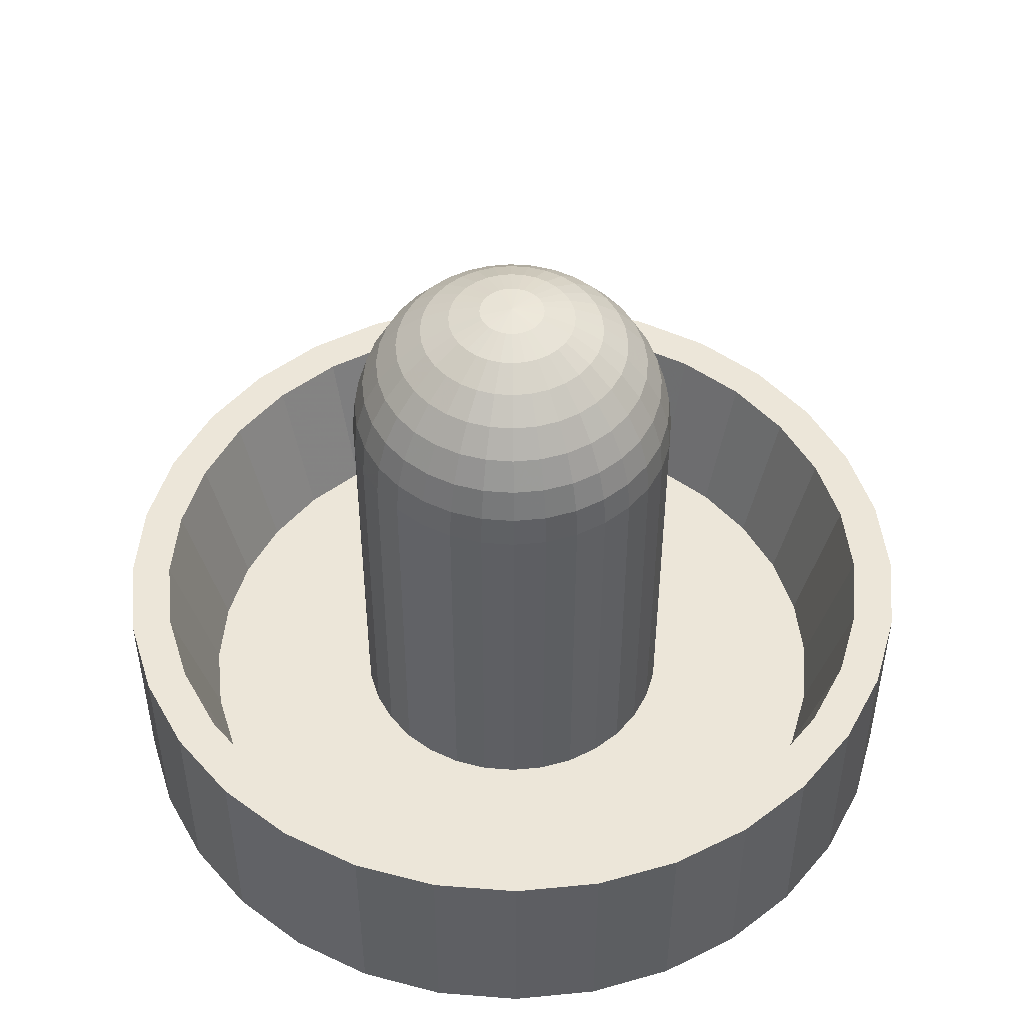
<metadata>
{"format":"obj","ext":"obj","renderer":"f3d","projection":"perspective","resolution":1024,"background":"white","views":[{"elev":48.6,"azim":179.4,"up":"+Y"}]}
</metadata>
<code>
o Mesh_Cylinder
v 0 0.05 -0
v 0 0.05 -1
v 0.1951 0.05 -0.9808
v 0.3827 0.05 -0.9239
v 0.5556 0.05 -0.8315
v 0.7071 0.05 -0.7071
v 0.8315 0.05 -0.5556
v 0.9239 0.05 -0.3827
v 0.9808 0.05 -0.1951
v 1 0.05 -0
v 0.9808 0.05 0.1951
v 0.9239 0.05 0.3827
v 0.8315 0.05 0.5556
v 0.7071 0.05 0.7071
v 0.5556 0.05 0.8315
v 0.3827 0.05 0.9239
v 0.1951 0.05 0.9808
v 0 0.05 1
v -0.1951 0.05 0.9808
v -0.3827 0.05 0.9239
v -0.5556 0.05 0.8315
v -0.7071 0.05 0.7071
v -0.8315 0.05 0.5556
v -0.9239 0.05 0.3827
v -0.9808 0.05 0.1951
v -1 0.05 -1e-06
v -0.9808 0.05 -0.1951
v -0.9239 0.05 -0.3827
v -0.8315 0.05 -0.5556
v -0.7071 0.05 -0.7071
v -0.5556 0.05 -0.8315
v -0.3827 0.05 -0.9239
v -0.1951 0.05 -0.9808
v 2e-06 0.55 -1
v 0.1951 0.55 -0.9808
v 0.3827 0.55 -0.9239
v 0.5556 0.55 -0.8315
v 0.7071 0.55 -0.7071
v 0.8315 0.55 -0.5556
v 0.9239 0.55 -0.3827
v 0.9808 0.55 -0.1951
v 1 0.55 2e-06
v 0.9808 0.55 0.1951
v 0.9239 0.55 0.3827
v 0.8315 0.55 0.5556
v 0.7071 0.55 0.7071
v 0.5556 0.55 0.8315
v 0.3827 0.55 0.9239
v 0.1951 0.55 0.9808
v 1e-06 0.55 1
v -0.1951 0.55 0.9808
v -0.3827 0.55 0.9239
v -0.5556 0.55 0.8315
v -0.7071 0.55 0.7071
v -0.8315 0.55 0.5556
v -0.9239 0.55 0.3827
v -0.9808 0.55 0.1951
v -1 0.55 4e-06
v -0.9808 0.55 -0.1951
v -0.9239 0.55 -0.3827
v -0.8315 0.55 -0.5556
v -0.7071 0.55 -0.7071
v -0.5556 0.55 -0.8315
v -0.3827 0.55 -0.9239
v -0.1951 0.55 -0.9808
v 0 0.1837 -0.3923
v -0.07653 0.1837 -0.3847
v -0.07653 1.098 -0.3847
v 0 1.098 -0.3923
v -0.1501 0.1837 -0.3624
v -0.1501 1.098 -0.3624
v -0.2179 0.1837 -0.3261
v -0.2179 1.098 -0.3261
v -0.2774 0.1837 -0.2774
v -0.2774 1.098 -0.2774
v -0.3262 0.1837 -0.2179
v -0.3262 1.098 -0.2179
v -0.3624 0.1837 -0.1501
v -0.3624 1.098 -0.1501
v -0.3847 0.1837 -0.07652
v -0.3847 1.098 -0.07652
v -0.3923 0.1837 3e-06
v -0.3923 1.098 3e-06
v -0.3847 0.1837 0.07653
v -0.3847 1.098 0.07653
v -0.3624 0.1837 0.1501
v -0.3624 1.098 0.1501
v -0.3262 0.1837 0.2179
v -0.3262 1.098 0.2179
v -0.2774 0.1837 0.2774
v -0.2774 1.098 0.2774
v -0.2179 0.1837 0.3262
v -0.2179 1.098 0.3262
v -0.1501 0.1837 0.3624
v -0.1501 1.098 0.3624
v -0.07653 0.1837 0.3847
v -0.07653 1.098 0.3847
v 0 0.1837 0.3923
v 0 1.098 0.3923
v 0.07653 0.1837 0.3847
v 0.07653 1.098 0.3847
v 0.1501 0.1837 0.3624
v 0.1501 1.098 0.3624
v 0.2179 0.1837 0.3262
v 0.2179 1.098 0.3262
v 0.2774 0.1837 0.2774
v 0.2774 1.098 0.2774
v 0.3262 0.1837 0.2179
v 0.3262 1.098 0.2179
v 0.3624 0.1837 0.1501
v 0.3624 1.098 0.1501
v 0.3847 0.1837 0.07653
v 0.3847 1.098 0.07653
v 0.3923 0.1837 2e-06
v 0.3923 1.098 2e-06
v 0.3847 0.1837 -0.07652
v 0.3847 1.098 -0.07652
v 0.3624 0.1837 -0.1501
v 0.3624 1.098 -0.1501
v 0.3262 0.1837 -0.2179
v 0.3262 1.098 -0.2179
v 0.2774 0.1837 -0.2774
v 0.2774 1.098 -0.2774
v 0.2179 0.1837 -0.3261
v 0.2179 1.098 -0.3261
v 0.1501 0.1837 -0.3624
v 0.1501 1.098 -0.3624
v 0.07653 0.1837 -0.3847
v 0.07653 1.098 -0.3847
v 1e-06 0.55 -0.9032
v 0.1762 0.55 -0.8859
v 0.3457 0.55 -0.8345
v 0.5018 0.55 -0.751
v 0.6387 0.55 -0.6387
v 0.751 0.55 -0.5018
v 0.8345 0.55 -0.3457
v 0.8859 0.55 -0.1762
v 0.9032 0.55 2e-06
v 0.8859 0.55 0.1762
v 0.8345 0.55 0.3457
v 0.751 0.55 0.5018
v 0.6387 0.55 0.6387
v 0.5018 0.55 0.751
v 0.3457 0.55 0.8345
v 0.1762 0.55 0.8859
v 1e-06 0.55 0.9032
v -0.1762 0.55 0.8859
v -0.3457 0.55 0.8345
v -0.5018 0.55 0.751
v -0.6387 0.55 0.6387
v -0.751 0.55 0.5018
v -0.8345 0.55 0.3457
v -0.8859 0.55 0.1762
v -0.9032 0.55 4e-06
v -0.8859 0.55 -0.1762
v -0.8345 0.55 -0.3456
v -0.751 0.55 -0.5018
v -0.6387 0.55 -0.6387
v -0.5018 0.55 -0.751
v -0.3457 0.55 -0.8345
v -0.1762 0.55 -0.8859
v 1e-06 0.1837 -0.806
v 0.1573 0.1837 -0.7905
v 0.3085 0.1837 -0.7447
v 0.4478 0.1837 -0.6702
v 0.57 0.1837 -0.5699
v 0.6702 0.1837 -0.4478
v 0.7447 0.1837 -0.3085
v 0.7905 0.1837 -0.1572
v 0.806 0.1837 2e-06
v 0.7905 0.1837 0.1573
v 0.7447 0.1837 0.3085
v 0.6702 0.1837 0.4478
v 0.5699 0.1837 0.57
v 0.4478 0.1837 0.6702
v 0.3085 0.1837 0.7447
v 0.1572 0.1837 0.7905
v 1e-06 0.1837 0.806
v -0.1572 0.1837 0.7905
v -0.3085 0.1837 0.7447
v -0.4478 0.1837 0.6702
v -0.5699 0.1837 0.57
v -0.6702 0.1837 0.4478
v -0.7447 0.1837 0.3085
v -0.7905 0.1837 0.1573
v -0.806 0.1837 4e-06
v -0.7905 0.1837 -0.1572
v -0.7447 0.1837 -0.3085
v -0.6702 0.1837 -0.4478
v -0.57 0.1837 -0.5699
v -0.4478 0.1837 -0.6702
v -0.3085 0.1837 -0.7447
v -0.1573 0.1837 -0.7905
v 0.3847 1.175 2e-06
v 0.3773 1.175 -0.07505
v 0.3624 1.248 2e-06
v 0.3554 1.248 -0.0707
v 0.3262 1.316 2e-06
v 0.3199 1.316 -0.06363
v 0.2774 1.376 2e-06
v 0.272 1.376 -0.05411
v 0.2179 1.424 2e-06
v 0.2137 1.424 -0.04251
v 0.1501 1.461 2e-06
v 0.1472 1.461 -0.02928
v 0.07653 1.483 2e-06
v 0.07505 1.483 -0.01493
v 0 1.49 2e-06
v 0.0707 1.483 -0.02928
v 0.1387 1.461 -0.05744
v 0.2013 1.424 -0.08339
v 0.2563 1.376 -0.1061
v 0.3013 1.316 -0.1248
v 0.3348 1.248 -0.1387
v 0.3554 1.175 -0.1472
v 0.3199 1.175 -0.2137
v 0.3013 1.248 -0.2013
v 0.2712 1.316 -0.1812
v 0.2306 1.376 -0.1541
v 0.1812 1.424 -0.1211
v 0.1248 1.461 -0.08339
v 0.06363 1.483 -0.04251
v 0.05411 1.483 -0.05411
v 0.1061 1.461 -0.1061
v 0.1541 1.424 -0.1541
v 0.1961 1.376 -0.1961
v 0.2306 1.316 -0.2306
v 0.2563 1.248 -0.2563
v 0.272 1.175 -0.272
v 0.2137 1.175 -0.3199
v 0.2013 1.248 -0.3013
v 0.1812 1.316 -0.2712
v 0.1541 1.376 -0.2306
v 0.1211 1.424 -0.1812
v 0.0834 1.461 -0.1248
v 0.04251 1.483 -0.06363
v 0.02928 1.483 -0.0707
v 0.05745 1.461 -0.1387
v 0.0834 1.424 -0.2013
v 0.1061 1.376 -0.2563
v 0.1248 1.316 -0.3013
v 0.1387 1.248 -0.3348
v 0.1472 1.175 -0.3554
v 0.07505 1.175 -0.3773
v 0.0707 1.248 -0.3554
v 0.06363 1.316 -0.3199
v 0.05411 1.376 -0.272
v 0.04251 1.424 -0.2137
v 0.02928 1.461 -0.1472
v 0.01493 1.483 -0.07505
v 0 1.483 -0.07652
v 0 1.461 -0.1501
v 0 1.424 -0.2179
v 0 1.376 -0.2774
v 0 1.316 -0.3261
v 0 1.248 -0.3624
v 0 1.175 -0.3847
v -0.07505 1.175 -0.3773
v -0.0707 1.248 -0.3554
v -0.06363 1.316 -0.3199
v -0.05411 1.376 -0.272
v -0.04251 1.424 -0.2137
v -0.02928 1.461 -0.1472
v -0.01493 1.483 -0.07505
v -0.02928 1.483 -0.0707
v -0.05745 1.461 -0.1387
v -0.0834 1.424 -0.2013
v -0.1061 1.376 -0.2563
v -0.1248 1.316 -0.3013
v -0.1387 1.248 -0.3348
v -0.1472 1.175 -0.3554
v -0.2137 1.175 -0.3199
v -0.2013 1.248 -0.3013
v -0.1812 1.316 -0.2712
v -0.1541 1.376 -0.2306
v -0.1211 1.424 -0.1812
v -0.0834 1.461 -0.1248
v -0.04251 1.483 -0.06363
v -0.05411 1.483 -0.05411
v -0.1061 1.461 -0.1061
v -0.1541 1.424 -0.1541
v -0.1961 1.376 -0.1961
v -0.2306 1.316 -0.2306
v -0.2563 1.248 -0.2563
v -0.272 1.175 -0.272
v -0.3199 1.175 -0.2137
v -0.3013 1.248 -0.2013
v -0.2712 1.316 -0.1812
v -0.2306 1.376 -0.1541
v -0.1812 1.424 -0.1211
v -0.1248 1.461 -0.08339
v -0.06363 1.483 -0.04251
v -0.0707 1.483 -0.02928
v -0.1387 1.461 -0.05744
v -0.2013 1.424 -0.08339
v -0.2563 1.376 -0.1061
v -0.3013 1.316 -0.1248
v -0.3348 1.248 -0.1387
v -0.3554 1.175 -0.1472
v -0.3773 1.175 -0.07505
v -0.3554 1.248 -0.0707
v -0.3199 1.316 -0.06363
v -0.272 1.376 -0.05411
v -0.2137 1.424 -0.04251
v -0.1472 1.461 -0.02928
v -0.07505 1.483 -0.01493
v -0.07653 1.483 2e-06
v -0.1501 1.461 2e-06
v -0.2179 1.424 2e-06
v -0.2774 1.376 2e-06
v -0.3262 1.316 2e-06
v -0.3624 1.248 2e-06
v -0.3847 1.175 2e-06
v -0.3773 1.175 0.07506
v -0.3554 1.248 0.0707
v -0.3199 1.316 0.06363
v -0.272 1.376 0.05411
v -0.2137 1.424 0.04252
v -0.1472 1.461 0.02929
v -0.07505 1.483 0.01493
v -0.0707 1.483 0.02929
v -0.1387 1.461 0.05745
v -0.2013 1.424 0.0834
v -0.2563 1.376 0.1061
v -0.3013 1.316 0.1248
v -0.3348 1.248 0.1387
v -0.3554 1.175 0.1472
v -0.3199 1.175 0.2137
v -0.3013 1.248 0.2013
v -0.2712 1.316 0.1812
v -0.2306 1.376 0.1541
v -0.1812 1.424 0.1211
v -0.1248 1.461 0.0834
v -0.06363 1.483 0.04252
v -0.05411 1.483 0.05411
v -0.1061 1.461 0.1061
v -0.1541 1.424 0.1541
v -0.1961 1.376 0.1961
v -0.2306 1.316 0.2306
v -0.2563 1.248 0.2563
v -0.272 1.175 0.272
v -0.2137 1.175 0.3199
v -0.2013 1.248 0.3013
v -0.1812 1.316 0.2712
v -0.1541 1.376 0.2306
v -0.1211 1.424 0.1812
v -0.0834 1.461 0.1248
v -0.04251 1.483 0.06363
v -0.02928 1.483 0.0707
v -0.05745 1.461 0.1387
v -0.0834 1.424 0.2013
v -0.1061 1.376 0.2563
v -0.1248 1.316 0.3013
v -0.1387 1.248 0.3348
v -0.1472 1.175 0.3554
v -0.07505 1.175 0.3773
v -0.0707 1.248 0.3554
v -0.06363 1.316 0.3199
v -0.05411 1.376 0.272
v -0.04251 1.424 0.2137
v -0.02928 1.461 0.1472
v -0.01493 1.483 0.07506
v 0 1.483 0.07653
v 0 1.461 0.1501
v 0 1.424 0.2179
v 0 1.376 0.2774
v 0 1.316 0.3262
v 0 1.248 0.3624
v 0 1.175 0.3847
v 0.07505 1.175 0.3773
v 0.0707 1.248 0.3554
v 0.06363 1.316 0.3199
v 0.05411 1.376 0.272
v 0.04251 1.424 0.2137
v 0.02928 1.461 0.1472
v 0.01493 1.483 0.07506
v 0.02928 1.483 0.0707
v 0.05745 1.461 0.1387
v 0.0834 1.424 0.2013
v 0.1061 1.376 0.2563
v 0.1248 1.316 0.3013
v 0.1387 1.248 0.3348
v 0.1472 1.175 0.3554
v 0.2137 1.175 0.3199
v 0.2013 1.248 0.3013
v 0.1812 1.316 0.2712
v 0.1541 1.376 0.2306
v 0.1211 1.424 0.1812
v 0.0834 1.461 0.1248
v 0.04251 1.483 0.06363
v 0.05411 1.483 0.05411
v 0.1061 1.461 0.1061
v 0.1541 1.424 0.1541
v 0.1961 1.376 0.1961
v 0.2306 1.316 0.2306
v 0.2563 1.248 0.2563
v 0.272 1.175 0.272
v 0.3199 1.175 0.2137
v 0.3013 1.248 0.2013
v 0.2712 1.316 0.1812
v 0.2306 1.376 0.1541
v 0.1812 1.424 0.1211
v 0.1248 1.461 0.0834
v 0.06363 1.483 0.04252
v 0.0707 1.483 0.02929
v 0.1387 1.461 0.05745
v 0.2013 1.424 0.0834
v 0.2563 1.376 0.1061
v 0.3013 1.316 0.1248
v 0.3348 1.248 0.1387
v 0.3554 1.175 0.1472
v 0.3773 1.175 0.07506
v 0.3554 1.248 0.0707
v 0.3199 1.316 0.06363
v 0.272 1.376 0.05411
v 0.2137 1.424 0.04252
v 0.1472 1.461 0.02929
v 0.07505 1.483 0.01493
f 1 2 3
f 1 3 4
f 1 4 5
f 1 5 6
f 1 6 7
f 1 7 8
f 1 8 9
f 1 9 10
f 1 10 11
f 1 11 12
f 1 12 13
f 1 13 14
f 1 14 15
f 1 15 16
f 1 16 17
f 1 17 18
f 1 18 19
f 1 19 20
f 1 20 21
f 1 21 22
f 1 22 23
f 1 23 24
f 1 24 25
f 1 25 26
f 1 26 27
f 1 27 28
f 1 28 29
f 1 29 30
f 1 30 31
f 1 31 32
f 1 32 33
f 2 1 33
f 208 206 207
f 208 207 209
f 208 209 222
f 208 222 223
f 208 223 236
f 208 236 237
f 208 237 250
f 208 250 251
f 208 251 264
f 208 264 265
f 208 265 278
f 208 278 279
f 208 279 292
f 208 292 293
f 208 293 306
f 208 306 307
f 208 307 320
f 208 320 321
f 208 321 334
f 208 334 335
f 208 335 348
f 208 348 349
f 208 349 362
f 208 362 363
f 208 363 376
f 208 376 377
f 208 377 390
f 208 390 391
f 208 391 404
f 208 404 405
f 208 405 418
f 208 418 206
f 412 113 115
f 412 115 194
f 413 412 194
f 413 194 196
f 414 413 198
f 413 196 198
f 415 414 198
f 415 198 200
f 416 415 200
f 416 200 202
f 417 416 204
f 416 202 204
f 418 417 206
f 417 204 206
f 405 406 417
f 405 417 418
f 406 407 416
f 406 416 417
f 407 408 415
f 407 415 416
f 408 409 415
f 409 414 415
f 409 410 414
f 410 413 414
f 410 411 413
f 411 412 413
f 411 111 113
f 411 113 412
f 398 109 111
f 398 111 411
f 399 398 410
f 398 411 410
f 400 399 410
f 400 410 409
f 401 400 408
f 400 409 408
f 402 401 408
f 402 408 407
f 403 402 407
f 403 407 406
f 404 403 405
f 403 406 405
f 391 392 403
f 391 403 404
f 392 393 403
f 393 402 403
f 393 394 401
f 393 401 402
f 394 395 401
f 395 400 401
f 395 396 399
f 395 399 400
f 396 397 398
f 396 398 399
f 397 107 109
f 397 109 398
f 384 105 107
f 384 107 397
f 385 384 396
f 384 397 396
f 386 385 396
f 386 396 395
f 387 386 395
f 387 395 394
f 388 387 394
f 388 394 393
f 389 388 393
f 389 393 392
f 390 389 391
f 389 392 391
f 377 378 389
f 377 389 390
f 378 379 389
f 379 388 389
f 379 380 388
f 380 387 388
f 380 381 386
f 380 386 387
f 381 382 385
f 381 385 386
f 382 383 385
f 383 384 385
f 383 103 384
f 103 105 384
f 370 101 383
f 101 103 383
f 371 370 383
f 371 383 382
f 372 371 382
f 372 382 381
f 373 372 381
f 373 381 380
f 374 373 380
f 374 380 379
f 375 374 378
f 374 379 378
f 376 375 377
f 375 378 377
f 363 364 375
f 363 375 376
f 364 365 374
f 364 374 375
f 365 366 374
f 366 373 374
f 366 367 373
f 367 372 373
f 367 368 372
f 368 371 372
f 368 369 370
f 368 370 371
f 369 99 370
f 99 101 370
f 356 97 99
f 356 99 369
f 357 356 368
f 356 369 368
f 358 357 368
f 358 368 367
f 359 358 367
f 359 367 366
f 360 359 366
f 360 366 365
f 361 360 364
f 360 365 364
f 362 361 363
f 361 364 363
f 349 350 361
f 349 361 362
f 350 351 360
f 350 360 361
f 351 352 359
f 351 359 360
f 352 353 359
f 353 358 359
f 353 354 357
f 353 357 358
f 354 355 357
f 355 356 357
f 355 95 97
f 355 97 356
f 342 93 95
f 342 95 355
f 343 342 354
f 342 355 354
f 344 343 353
f 343 354 353
f 345 344 352
f 344 353 352
f 346 345 352
f 346 352 351
f 347 346 351
f 347 351 350
f 348 347 349
f 347 350 349
f 335 336 347
f 335 347 348
f 336 337 346
f 336 346 347
f 337 338 345
f 337 345 346
f 338 339 345
f 339 344 345
f 339 340 344
f 340 343 344
f 340 341 342
f 340 342 343
f 341 91 93
f 341 93 342
f 328 89 341
f 89 91 341
f 329 328 340
f 328 341 340
f 330 329 340
f 330 340 339
f 331 330 339
f 331 339 338
f 332 331 337
f 331 338 337
f 333 332 337
f 333 337 336
f 334 333 335
f 333 336 335
f 321 322 333
f 321 333 334
f 322 323 333
f 323 332 333
f 323 324 332
f 324 331 332
f 324 325 330
f 324 330 331
f 325 326 329
f 325 329 330
f 326 327 329
f 327 328 329
f 327 87 328
f 87 89 328
f 314 85 327
f 85 87 327
f 315 314 327
f 315 327 326
f 316 315 326
f 316 326 325
f 317 316 325
f 317 325 324
f 318 317 324
f 318 324 323
f 319 318 323
f 319 323 322
f 320 319 321
f 319 322 321
f 307 308 319
f 307 319 320
f 308 309 318
f 308 318 319
f 309 310 318
f 310 317 318
f 310 311 317
f 311 316 317
f 311 312 316
f 312 315 316
f 312 313 314
f 312 314 315
f 313 83 314
f 83 85 314
f 300 81 313
f 81 83 313
f 301 300 312
f 300 313 312
f 302 301 312
f 302 312 311
f 303 302 311
f 303 311 310
f 304 303 310
f 304 310 309
f 305 304 308
f 304 309 308
f 306 305 307
f 305 308 307
f 293 294 305
f 293 305 306
f 294 295 305
f 295 304 305
f 295 296 304
f 296 303 304
f 296 297 302
f 296 302 303
f 297 298 302
f 298 301 302
f 298 299 301
f 299 300 301
f 299 79 300
f 79 81 300
f 286 77 299
f 77 79 299
f 287 286 299
f 287 299 298
f 288 287 297
f 287 298 297
f 289 288 297
f 289 297 296
f 290 289 296
f 290 296 295
f 291 290 295
f 291 295 294
f 292 291 293
f 291 294 293
f 279 280 291
f 279 291 292
f 280 281 290
f 280 290 291
f 281 282 289
f 281 289 290
f 282 283 289
f 283 288 289
f 283 284 288
f 284 287 288
f 284 285 286
f 284 286 287
f 285 75 286
f 75 77 286
f 272 73 285
f 73 75 285
f 273 272 284
f 272 285 284
f 274 273 284
f 274 284 283
f 275 274 283
f 275 283 282
f 276 275 282
f 276 282 281
f 277 276 281
f 277 281 280
f 278 277 280
f 278 280 279
f 265 266 278
f 266 277 278
f 266 267 277
f 267 276 277
f 267 268 276
f 268 275 276
f 268 269 275
f 269 274 275
f 269 270 274
f 270 273 274
f 270 271 273
f 271 272 273
f 271 71 272
f 71 73 272
f 258 68 271
f 68 71 271
f 259 258 271
f 259 271 270
f 260 259 270
f 260 270 269
f 261 260 269
f 261 269 268
f 262 261 268
f 262 268 267
f 263 262 267
f 263 267 266
f 264 263 265
f 263 266 265
f 251 252 263
f 251 263 264
f 252 253 262
f 252 262 263
f 253 254 262
f 254 261 262
f 254 255 260
f 254 260 261
f 255 256 260
f 256 259 260
f 256 257 258
f 256 258 259
f 257 69 258
f 69 68 258
f 244 129 69
f 244 69 257
f 245 244 256
f 244 257 256
f 246 245 256
f 246 256 255
f 247 246 254
f 246 255 254
f 248 247 254
f 248 254 253
f 249 248 252
f 248 253 252
f 250 249 251
f 249 252 251
f 237 238 249
f 237 249 250
f 238 239 249
f 239 248 249
f 239 240 248
f 240 247 248
f 240 241 246
f 240 246 247
f 241 242 246
f 242 245 246
f 242 243 245
f 243 244 245
f 243 127 129
f 243 129 244
f 230 125 127
f 230 127 243
f 231 230 243
f 231 243 242
f 232 231 241
f 231 242 241
f 233 232 241
f 233 241 240
f 234 233 240
f 234 240 239
f 235 234 239
f 235 239 238
f 236 235 238
f 236 238 237
f 223 224 236
f 224 235 236
f 224 225 235
f 225 234 235
f 225 226 234
f 226 233 234
f 226 227 233
f 227 232 233
f 227 228 231
f 227 231 232
f 228 229 230
f 228 230 231
f 229 123 230
f 123 125 230
f 216 121 229
f 121 123 229
f 217 216 228
f 216 229 228
f 218 217 228
f 218 228 227
f 219 218 227
f 219 227 226
f 220 219 226
f 220 226 225
f 221 220 225
f 221 225 224
f 222 221 224
f 222 224 223
f 209 210 222
f 210 221 222
f 210 211 221
f 211 220 221
f 211 212 220
f 212 219 220
f 212 213 219
f 213 218 219
f 213 214 217
f 213 217 218
f 214 215 217
f 215 216 217
f 215 119 216
f 119 121 216
f 195 117 215
f 117 119 215
f 197 195 215
f 197 215 214
f 199 197 214
f 199 214 213
f 201 199 212
f 199 213 212
f 203 201 212
f 203 212 211
f 205 203 211
f 205 211 210
f 207 205 209
f 205 210 209
f 206 204 205
f 206 205 207
f 204 202 203
f 204 203 205
f 202 200 203
f 200 201 203
f 200 198 201
f 198 199 201
f 198 196 199
f 196 197 199
f 196 194 195
f 196 195 197
f 194 115 195
f 115 117 195
f 193 67 66
f 193 66 162
f 161 193 130
f 193 162 130
f 192 70 67
f 192 67 193
f 160 192 193
f 160 193 161
f 191 72 70
f 191 70 192
f 159 191 192
f 159 192 160
f 190 74 72
f 190 72 191
f 158 190 191
f 158 191 159
f 189 76 190
f 76 74 190
f 157 189 158
f 189 190 158
f 188 78 76
f 188 76 189
f 156 188 189
f 156 189 157
f 187 80 78
f 187 78 188
f 155 187 156
f 187 188 156
f 186 82 80
f 186 80 187
f 154 186 187
f 154 187 155
f 185 84 186
f 84 82 186
f 153 185 186
f 153 186 154
f 184 86 185
f 86 84 185
f 152 184 185
f 152 185 153
f 183 88 86
f 183 86 184
f 151 183 184
f 151 184 152
f 182 90 183
f 90 88 183
f 150 182 151
f 182 183 151
f 181 92 90
f 181 90 182
f 149 181 182
f 149 182 150
f 180 94 181
f 94 92 181
f 148 180 149
f 180 181 149
f 179 96 94
f 179 94 180
f 147 179 148
f 179 180 148
f 178 98 96
f 178 96 179
f 146 178 179
f 146 179 147
f 177 100 178
f 100 98 178
f 145 177 146
f 177 178 146
f 176 102 100
f 176 100 177
f 144 176 177
f 144 177 145
f 175 104 176
f 104 102 176
f 143 175 176
f 143 176 144
f 174 106 175
f 106 104 175
f 142 174 175
f 142 175 143
f 173 108 106
f 173 106 174
f 141 173 174
f 141 174 142
f 172 110 173
f 110 108 173
f 140 172 173
f 140 173 141
f 171 112 172
f 112 110 172
f 139 171 140
f 171 172 140
f 170 114 112
f 170 112 171
f 138 170 139
f 170 171 139
f 169 116 170
f 116 114 170
f 137 169 170
f 137 170 138
f 168 118 116
f 168 116 169
f 136 168 169
f 136 169 137
f 167 120 168
f 120 118 168
f 135 167 168
f 135 168 136
f 166 122 120
f 166 120 167
f 134 166 135
f 166 167 135
f 165 124 166
f 124 122 166
f 133 165 134
f 165 166 134
f 164 126 165
f 126 124 165
f 132 164 165
f 132 165 133
f 163 128 126
f 163 126 164
f 131 163 164
f 131 164 132
f 162 66 128
f 162 128 163
f 130 162 163
f 130 163 131
f 65 161 130
f 65 130 34
f 64 160 161
f 64 161 65
f 63 159 160
f 63 160 64
f 62 158 159
f 62 159 63
f 61 157 158
f 61 158 62
f 60 156 157
f 60 157 61
f 59 155 156
f 59 156 60
f 58 154 155
f 58 155 59
f 57 153 154
f 57 154 58
f 56 152 153
f 56 153 57
f 55 151 152
f 55 152 56
f 54 150 151
f 54 151 55
f 53 149 150
f 53 150 54
f 52 148 53
f 148 149 53
f 51 147 148
f 51 148 52
f 50 146 147
f 50 147 51
f 49 145 146
f 49 146 50
f 48 144 49
f 144 145 49
f 47 143 144
f 47 144 48
f 46 142 143
f 46 143 47
f 45 141 46
f 141 142 46
f 44 140 45
f 140 141 45
f 43 139 44
f 139 140 44
f 42 138 139
f 42 139 43
f 41 137 42
f 137 138 42
f 40 136 41
f 136 137 41
f 39 135 40
f 135 136 40
f 38 134 135
f 38 135 39
f 37 133 134
f 37 134 38
f 36 132 133
f 36 133 37
f 35 131 36
f 131 132 36
f 34 130 131
f 34 131 35
f 128 66 69
f 128 69 129
f 126 128 129
f 126 129 127
f 124 126 127
f 124 127 125
f 122 124 125
f 122 125 123
f 120 122 123
f 120 123 121
f 118 120 121
f 118 121 119
f 116 118 119
f 116 119 117
f 114 116 117
f 114 117 115
f 112 114 115
f 112 115 113
f 110 112 113
f 110 113 111
f 108 110 111
f 108 111 109
f 106 108 109
f 106 109 107
f 104 106 107
f 104 107 105
f 102 104 105
f 102 105 103
f 100 102 103
f 100 103 101
f 98 100 101
f 98 101 99
f 96 98 99
f 96 99 97
f 94 96 97
f 94 97 95
f 92 94 95
f 92 95 93
f 90 92 93
f 90 93 91
f 88 90 91
f 88 91 89
f 86 88 89
f 86 89 87
f 84 86 87
f 84 87 85
f 82 84 85
f 82 85 83
f 80 82 83
f 80 83 81
f 78 80 81
f 78 81 79
f 76 78 79
f 76 79 77
f 74 76 77
f 74 77 75
f 72 74 75
f 72 75 73
f 70 72 73
f 70 73 71
f 67 70 71
f 67 71 68
f 66 67 68
f 66 68 69
f 34 2 33
f 34 33 65
f 32 64 65
f 32 65 33
f 31 63 64
f 31 64 32
f 30 62 63
f 30 63 31
f 29 61 62
f 29 62 30
f 28 60 61
f 28 61 29
f 27 59 60
f 27 60 28
f 26 58 59
f 26 59 27
f 25 57 58
f 25 58 26
f 24 56 57
f 24 57 25
f 23 55 56
f 23 56 24
f 22 54 55
f 22 55 23
f 21 53 54
f 21 54 22
f 20 52 53
f 20 53 21
f 19 51 52
f 19 52 20
f 18 50 51
f 18 51 19
f 17 49 50
f 17 50 18
f 16 48 49
f 16 49 17
f 15 47 48
f 15 48 16
f 14 46 15
f 46 47 15
f 13 45 14
f 45 46 14
f 12 44 13
f 44 45 13
f 11 43 12
f 43 44 12
f 10 42 11
f 42 43 11
f 9 41 10
f 41 42 10
f 8 40 9
f 40 41 9
f 7 39 8
f 39 40 8
f 6 38 7
f 38 39 7
f 5 37 6
f 37 38 6
f 4 36 5
f 36 37 5
f 3 35 4
f 35 36 4
f 2 34 3
f 34 35 3

</code>
